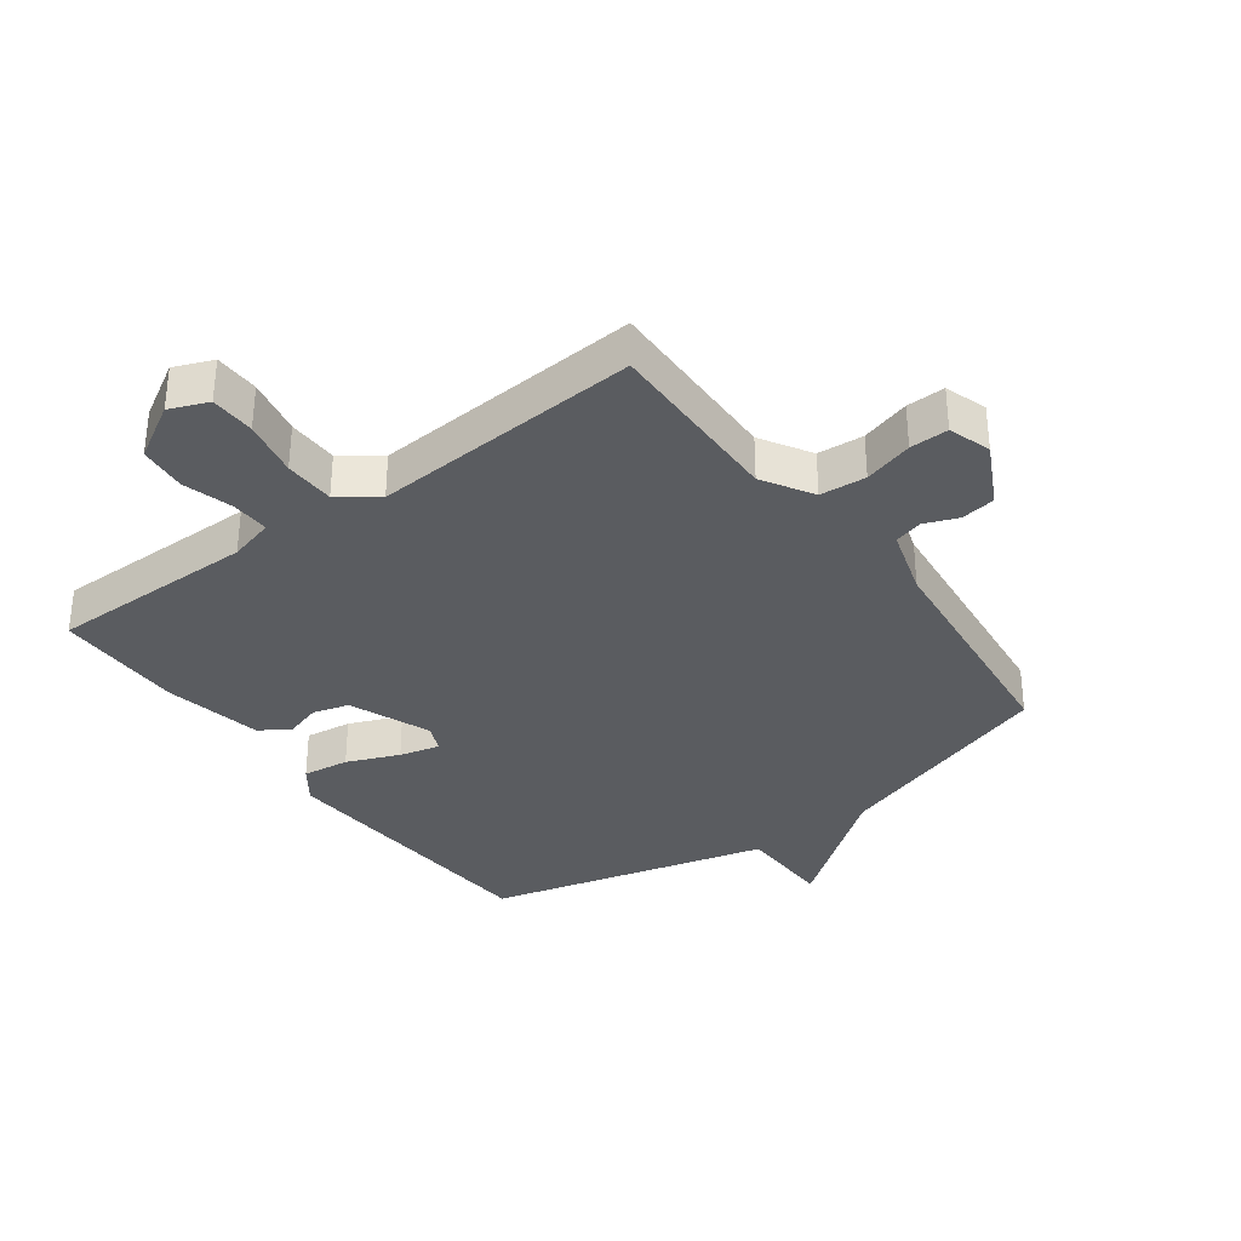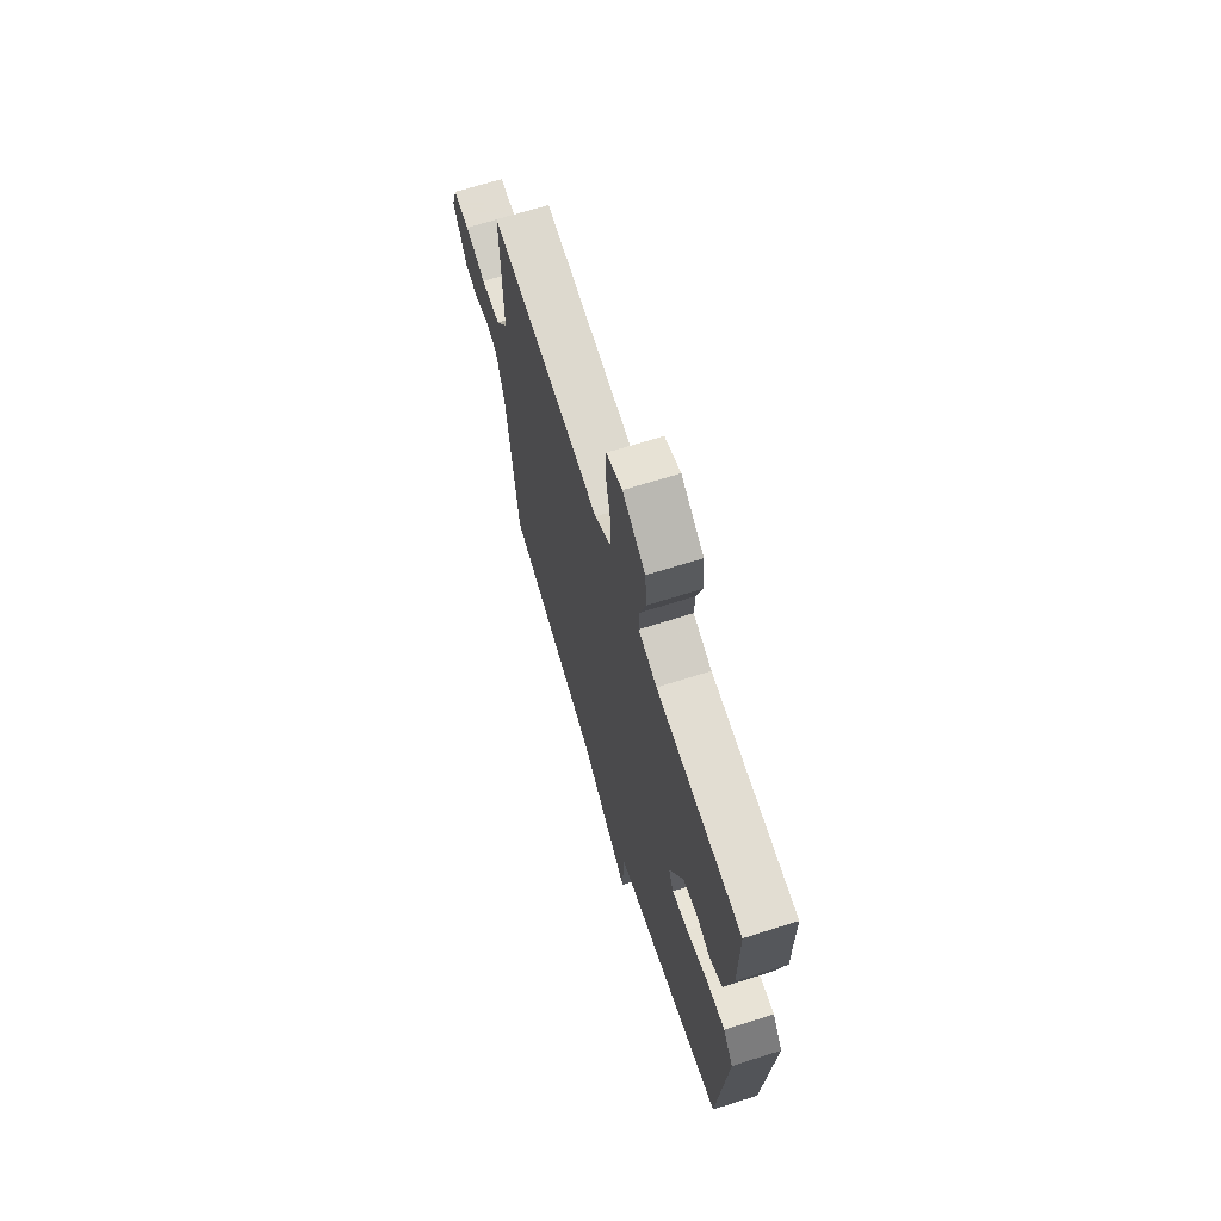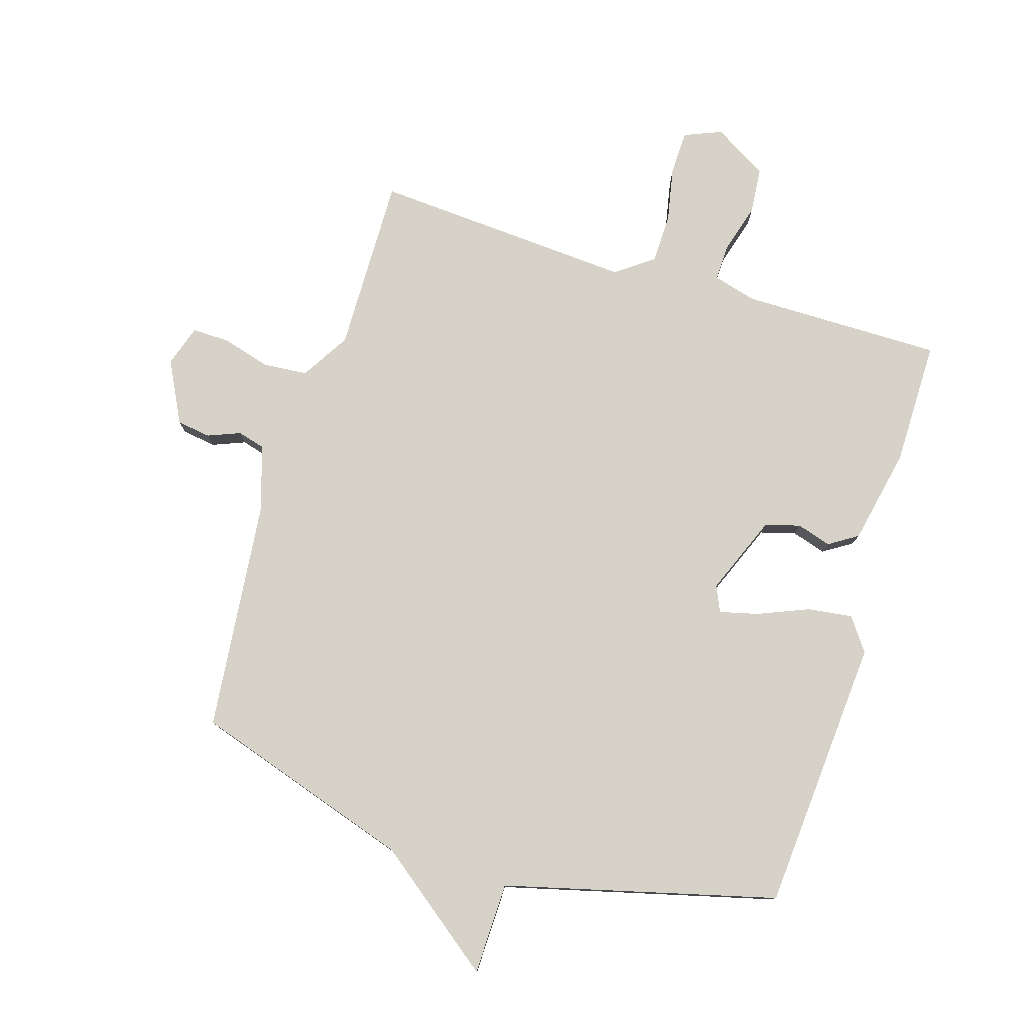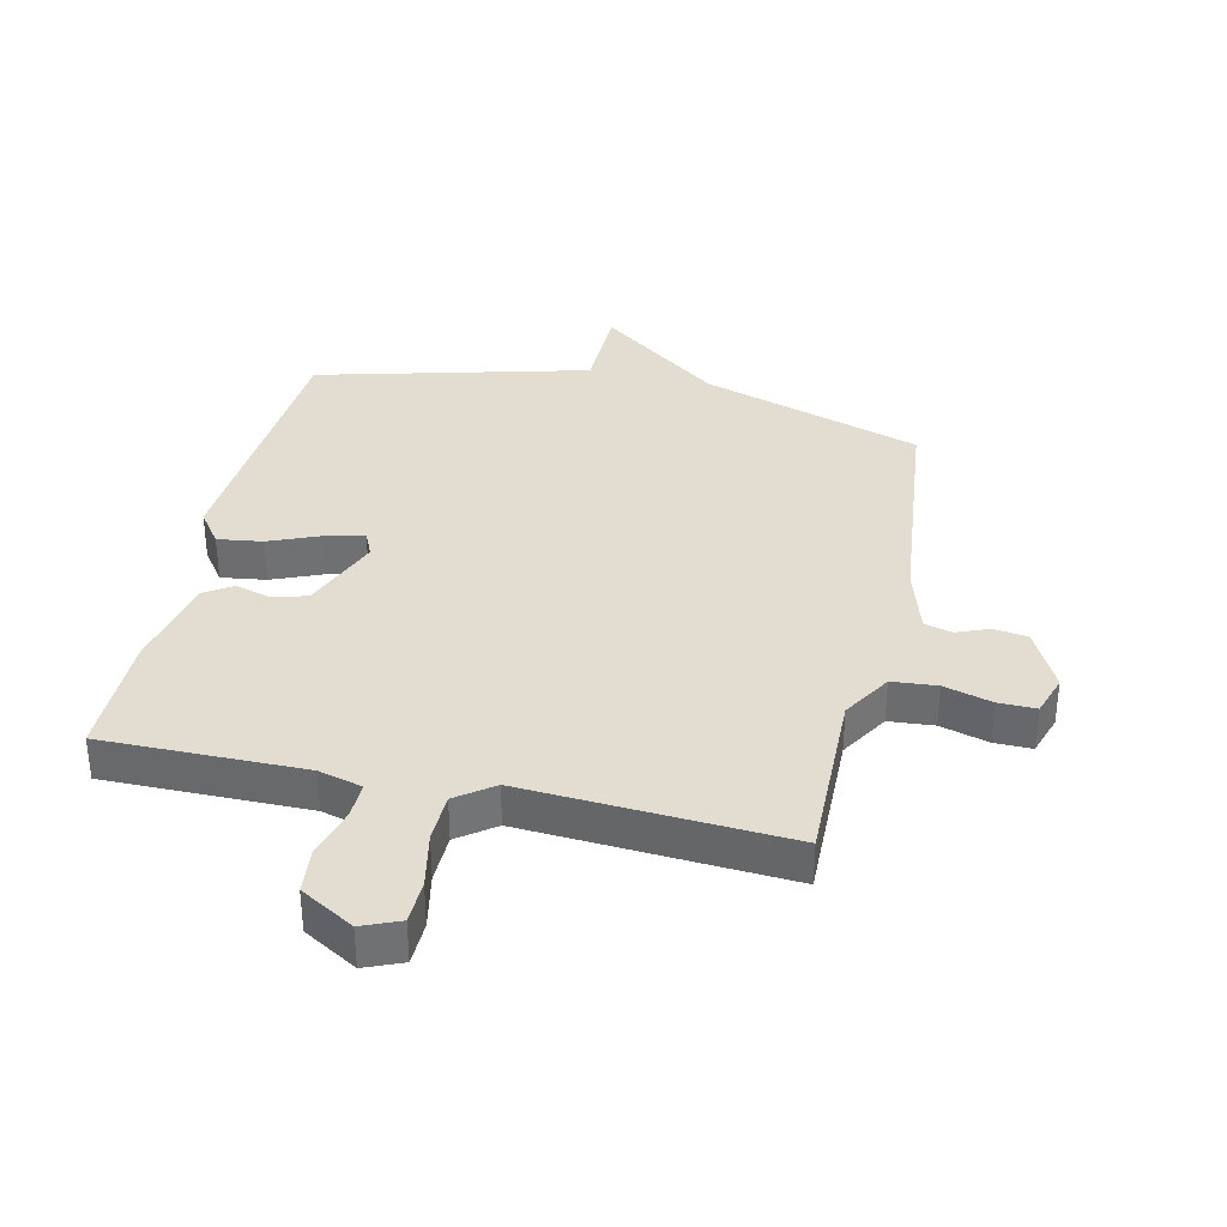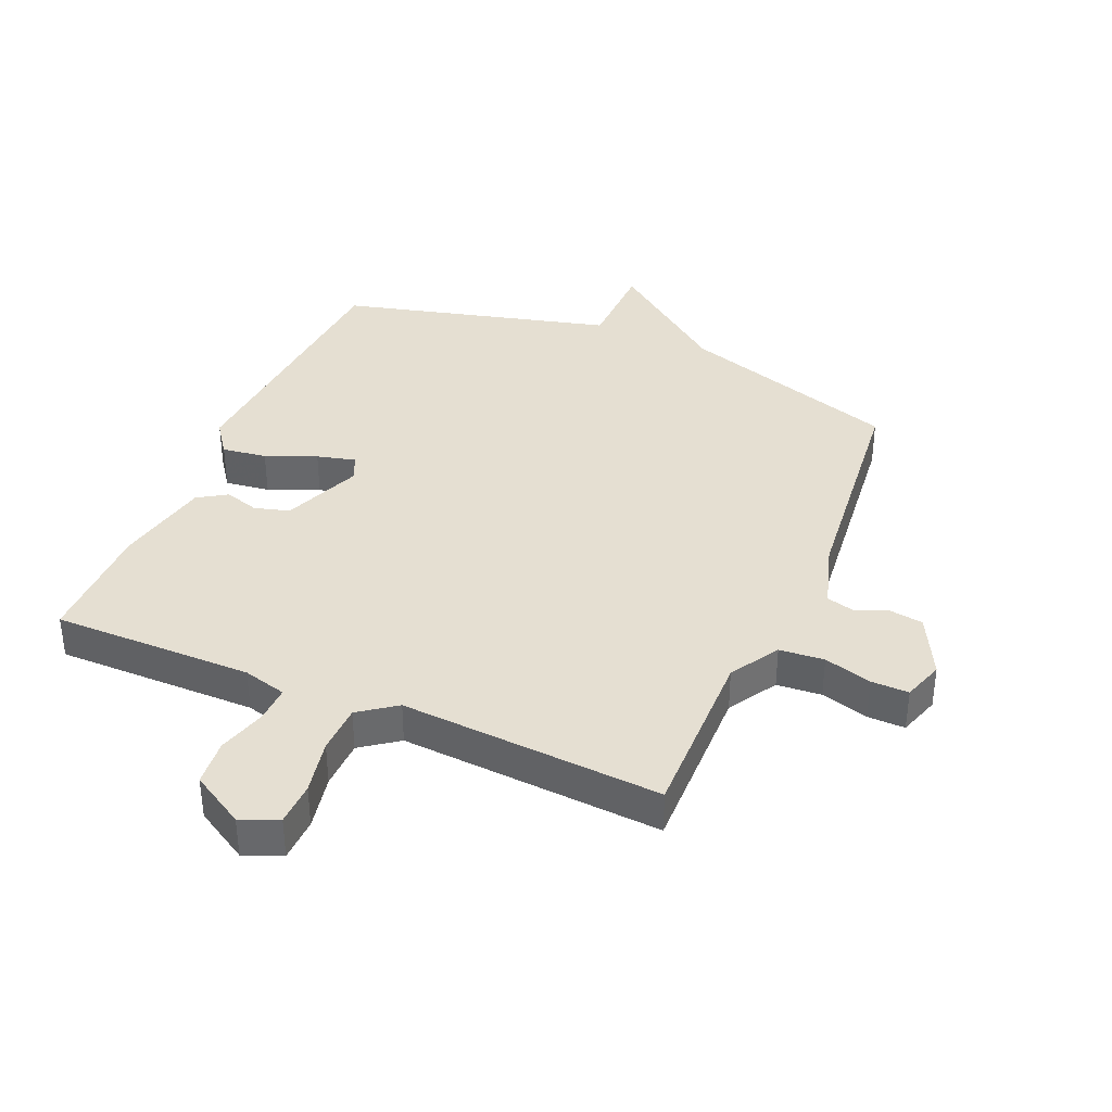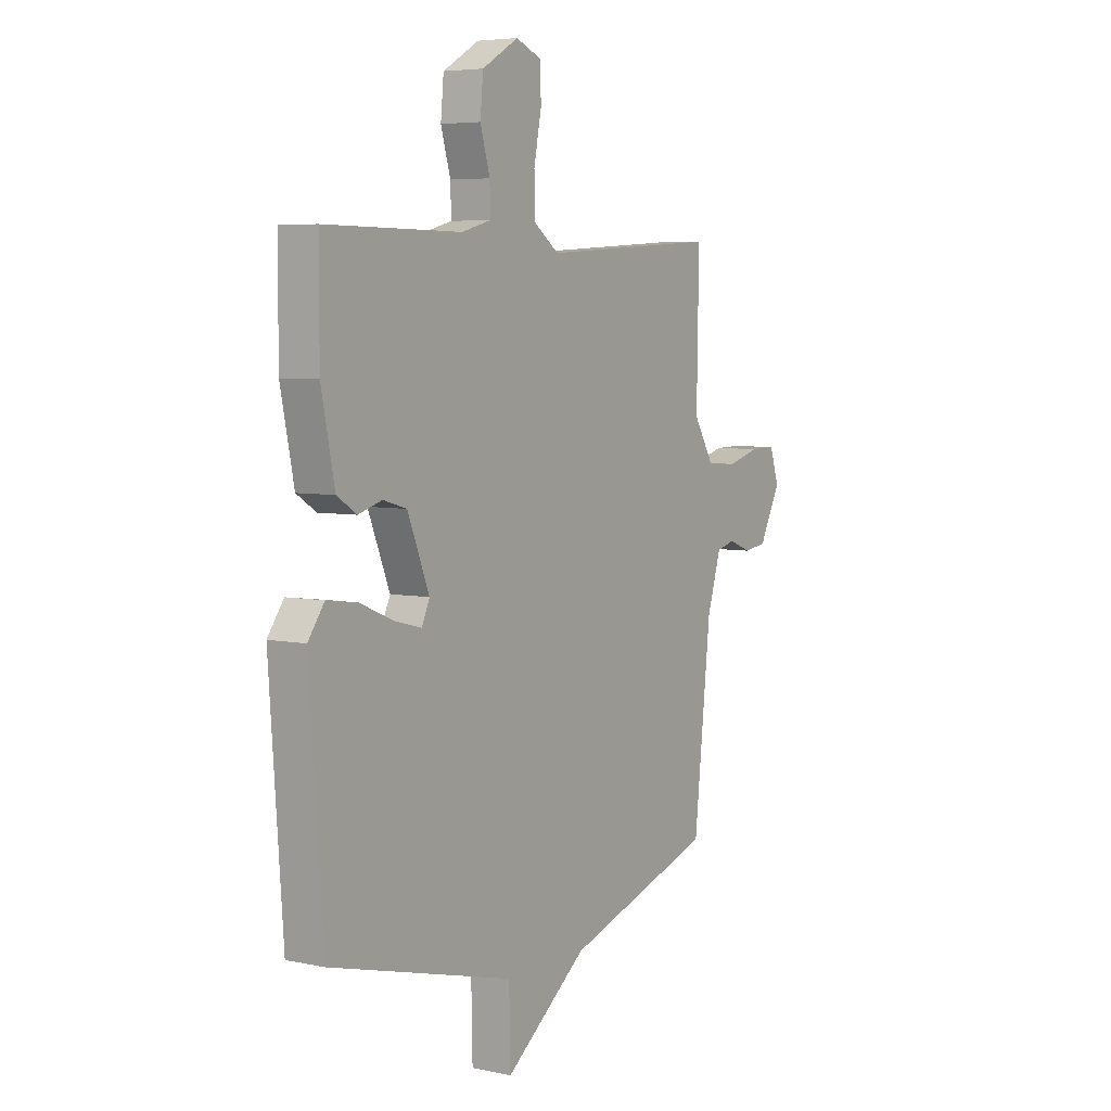
<metadata>
{"format":"obj","ext":"obj","renderer":"f3d","projection":"perspective","resolution":1024,"background":"white","views":[{"elev":-34.3,"azim":36.4,"up":"+Y"},{"elev":68.5,"azim":-107.5,"up":"+Z"},{"elev":78.4,"azim":-162.8,"up":"+Y"},{"elev":35.3,"azim":12.7,"up":"+Y"},{"elev":37.5,"azim":23.2,"up":"+Y"},{"elev":5.5,"azim":-56.7,"up":"+Z"}]}
</metadata>
<code>
v -0.5 0.07 0.5
v -0.173 0.07 0.498
v -0.102 0.07 0.517
v -0.104 0.07 0.577
v -0.127 0.07 0.656
v -0.12 0.07 0.732
v -0.033 0.07 0.783
v 0.028 0.07 0.758
v 0.03 0.07 0.687
v 0.012 0.07 0.597
v 0.014 0.07 0.517
v 0.074 0.07 0.473
v 0.5 0.07 0.5
v 0.495 0.07 0.212
v 0.543 0.07 0.133
v 0.616 0.07 0.127
v 0.694 0.07 0.149
v 0.755 0.07 0.15
v 0.777 0.07 0.083
v 0.726 0.07 -0.017
v 0.671 0.07 -0.025
v 0.618 0.07 -0.004
v 0.573 0.07 -0.016
v 0.54 0.07 -0.124
v 0.5 0.07 -0.5
v 0.142 0.07 -0.615
v -0.055 0.07 -0.765
v -0.058 0.07 -0.615
v -0.5 0.07 -0.5
v -0.532 0.07 -0.054
v -0.493 0.07 0
v -0.42 0.07 -0.01
v -0.338 0.07 -0.044
v -0.275 0.07 -0.06
v -0.256 0.07 -0.018
v -0.308 0.07 0.111
v -0.365 0.07 0.127
v -0.421 0.07 0.11
v -0.468 0.07 0.14
v -0.5 0.07 0.296
v -0.5 0 0.5
v -0.173 0 0.498
v -0.102 0 0.517
v -0.104 0 0.577
v -0.127 0 0.656
v -0.12 0 0.732
v -0.033 0 0.783
v 0.028 0 0.758
v 0.03 0 0.687
v 0.012 0 0.597
v 0.014 0 0.517
v 0.074 0 0.473
v 0.5 0 0.5
v 0.495 0 0.212
v 0.543 0 0.133
v 0.616 0 0.127
v 0.694 0 0.149
v 0.755 0 0.15
v 0.777 0 0.083
v 0.726 0 -0.017
v 0.671 0 -0.025
v 0.618 0 -0.004
v 0.573 0 -0.016
v 0.54 0 -0.124
v 0.5 0 -0.5
v 0.142 0 -0.615
v -0.055 0 -0.765
v -0.058 0 -0.615
v -0.5 0 -0.5
v -0.532 0 -0.054
v -0.493 0 0
v -0.42 0 -0.01
v -0.338 0 -0.044
v -0.275 0 -0.06
v -0.256 0 -0.018
v -0.308 0 0.111
v -0.365 0 0.127
v -0.421 0 0.11
v -0.468 0 0.14
v -0.5 0 0.296
f 40 1 2
f 39 40 2
f 38 39 2
f 37 38 2
f 36 37 2 3
f 35 36 3
f 31 32 33
f 30 31 33
f 29 30 33
f 28 29 33
f 28 33 34
f 26 27 28
f 28 34 35
f 26 28 35
f 25 26 35
f 24 25 35
f 20 21 22
f 19 20 22
f 18 19 22
f 17 18 22
f 16 17 22
f 15 16 22 23
f 24 35 3
f 23 24 3
f 15 23 3
f 14 15 3
f 8 9 10
f 7 8 10
f 6 7 10
f 5 6 10
f 4 5 10
f 4 10 11
f 3 4 11 12
f 12 13 14
f 3 12 14
f 42 41 80
f 42 80 79
f 42 79 78
f 42 78 77
f 43 42 77 76
f 43 76 75
f 73 72 71
f 73 71 70
f 73 70 69
f 73 69 68
f 74 73 68
f 68 67 66
f 75 74 68
f 75 68 66
f 75 66 65
f 75 65 64
f 62 61 60
f 62 60 59
f 62 59 58
f 62 58 57
f 62 57 56
f 63 62 56 55
f 43 75 64
f 43 64 63
f 43 63 55
f 43 55 54
f 50 49 48
f 50 48 47
f 50 47 46
f 50 46 45
f 50 45 44
f 51 50 44
f 52 51 44 43
f 54 53 52
f 54 52 43
f 1 41 42 2
f 2 42 43 3
f 3 43 44 4
f 4 44 45 5
f 5 45 46 6
f 6 46 47 7
f 7 47 48 8
f 8 48 49 9
f 9 49 50 10
f 10 50 51 11
f 11 51 52 12
f 12 52 53 13
f 13 53 54 14
f 14 54 55 15
f 15 55 56 16
f 16 56 57 17
f 17 57 58 18
f 18 58 59 19
f 19 59 60 20
f 20 60 61 21
f 21 61 62 22
f 22 62 63 23
f 23 63 64 24
f 24 64 65 25
f 25 65 66 26
f 26 66 67 27
f 27 67 68 28
f 28 68 69 29
f 29 69 70 30
f 30 70 71 31
f 31 71 72 32
f 32 72 73 33
f 33 73 74 34
f 34 74 75 35
f 35 75 76 36
f 36 76 77 37
f 37 77 78 38
f 38 78 79 39
f 39 79 80 40
f 40 80 41 1

</code>
